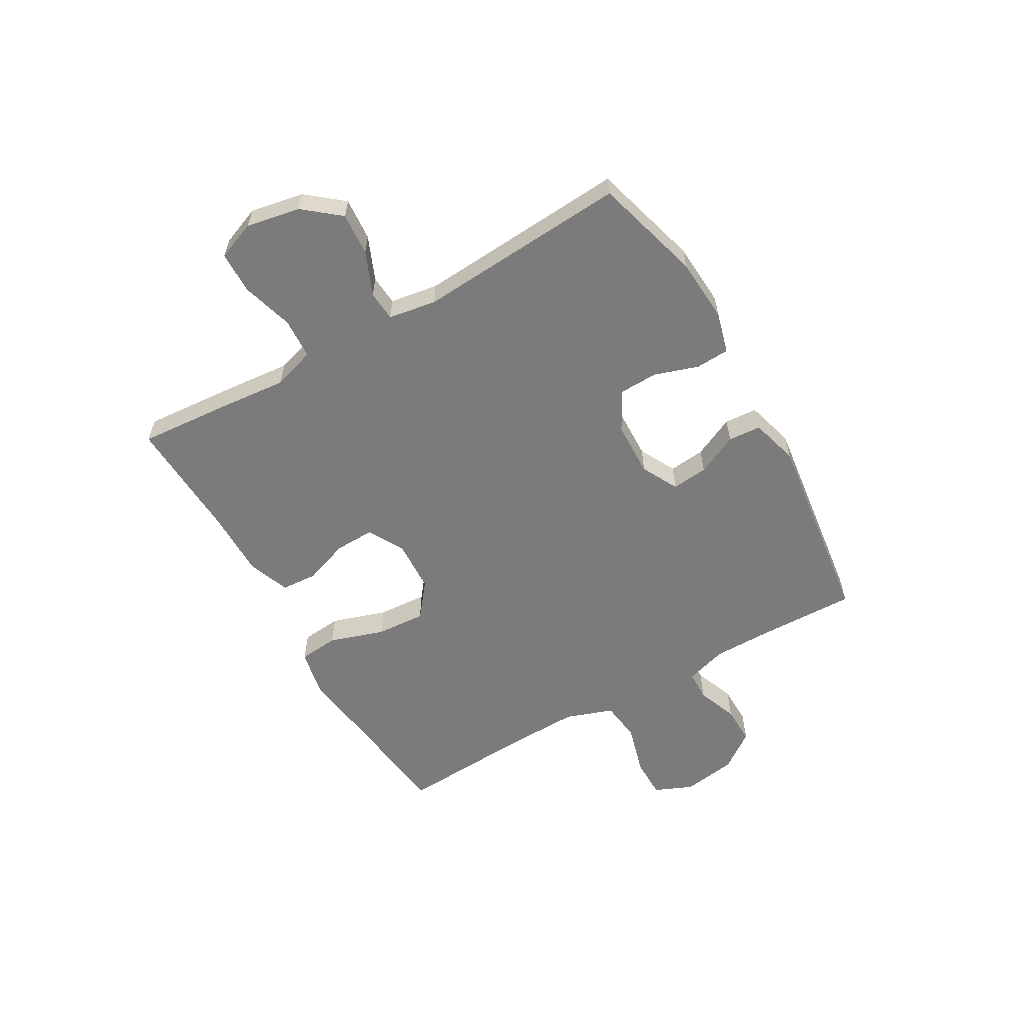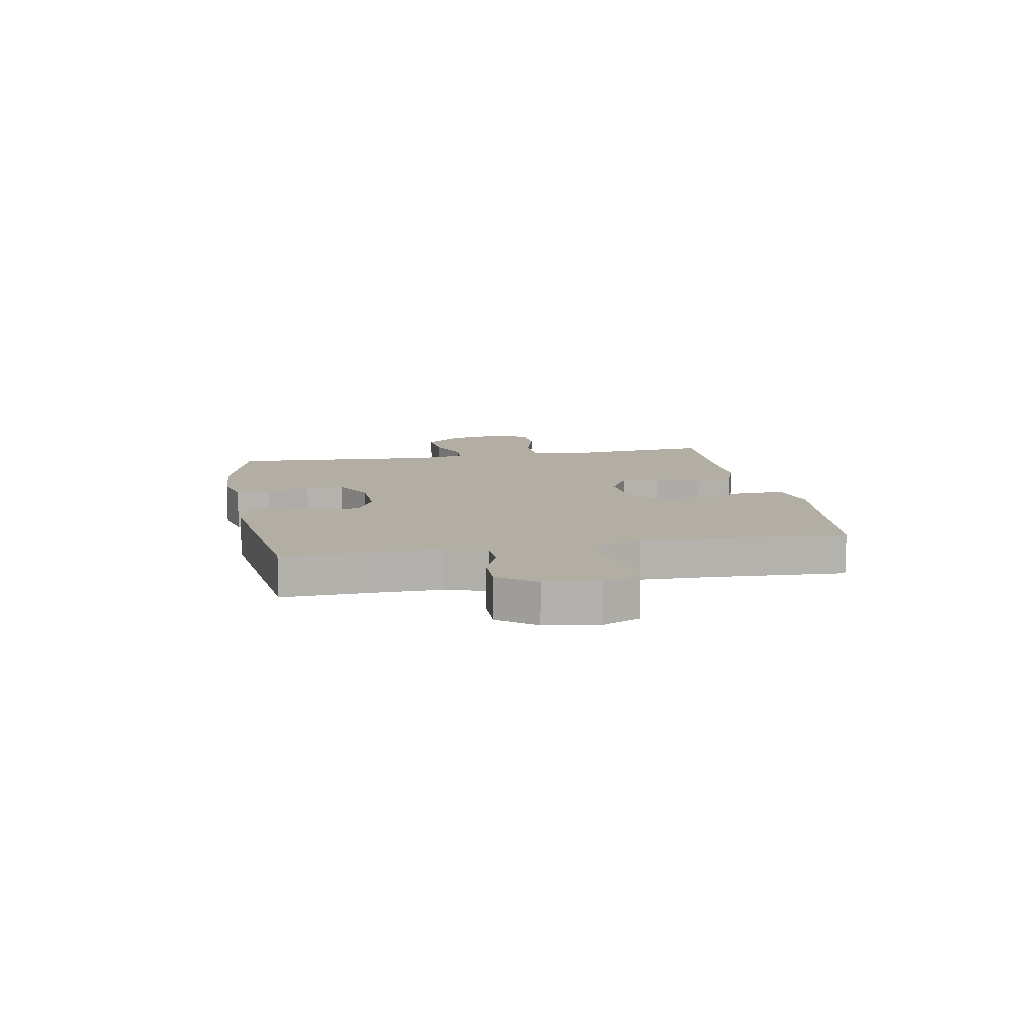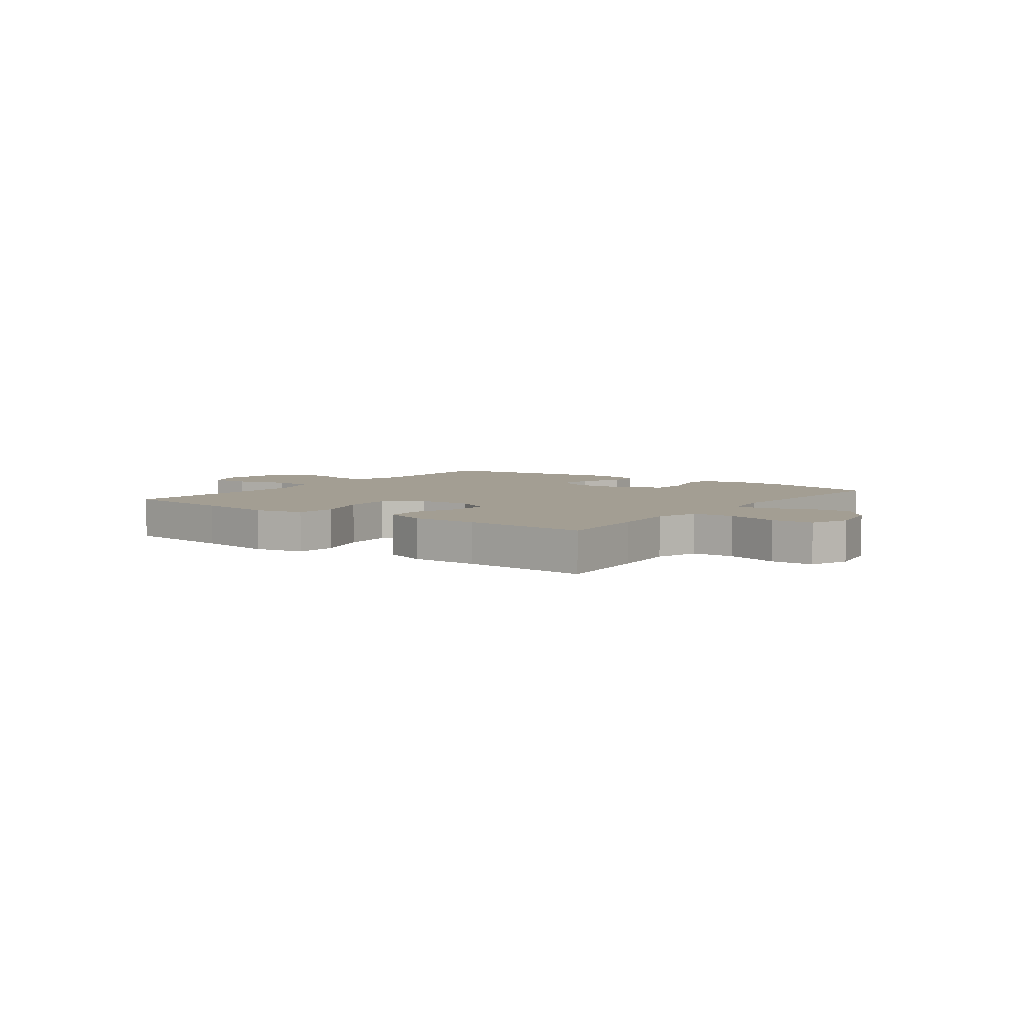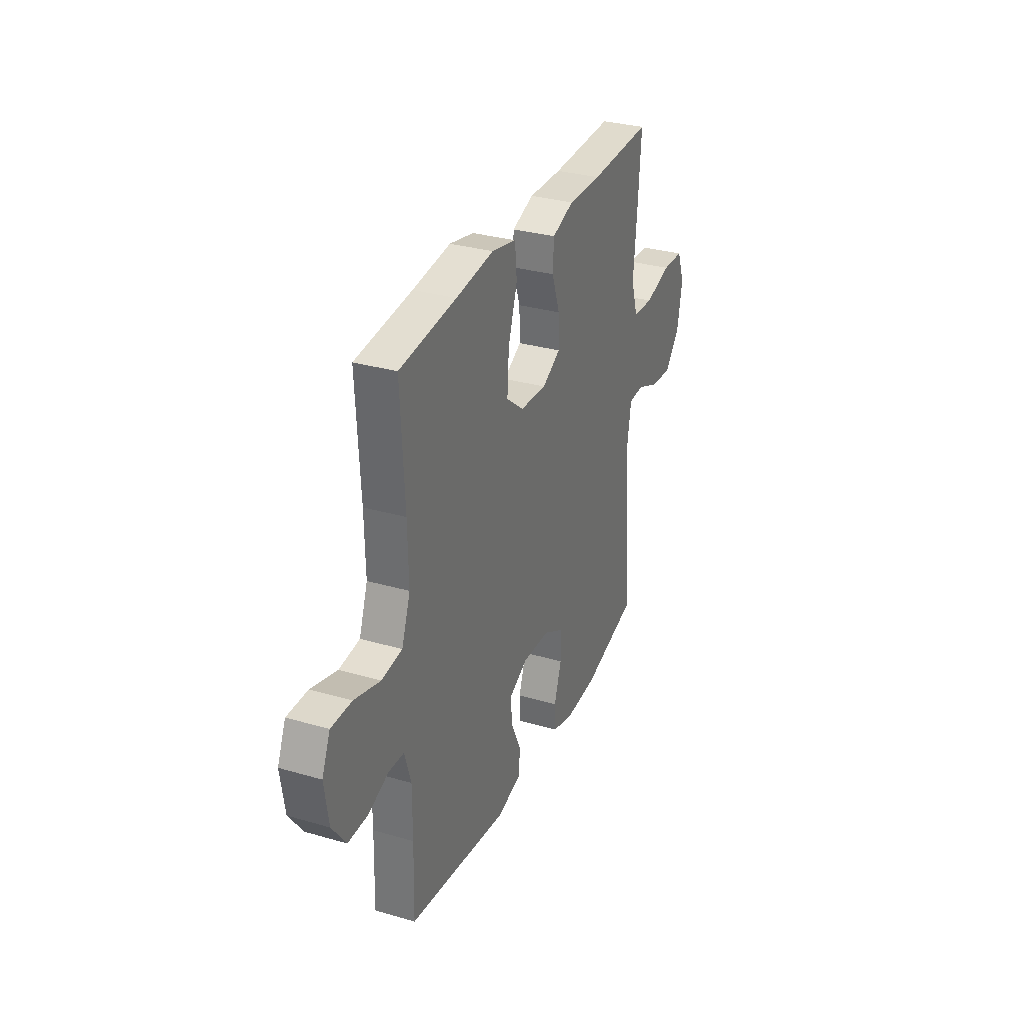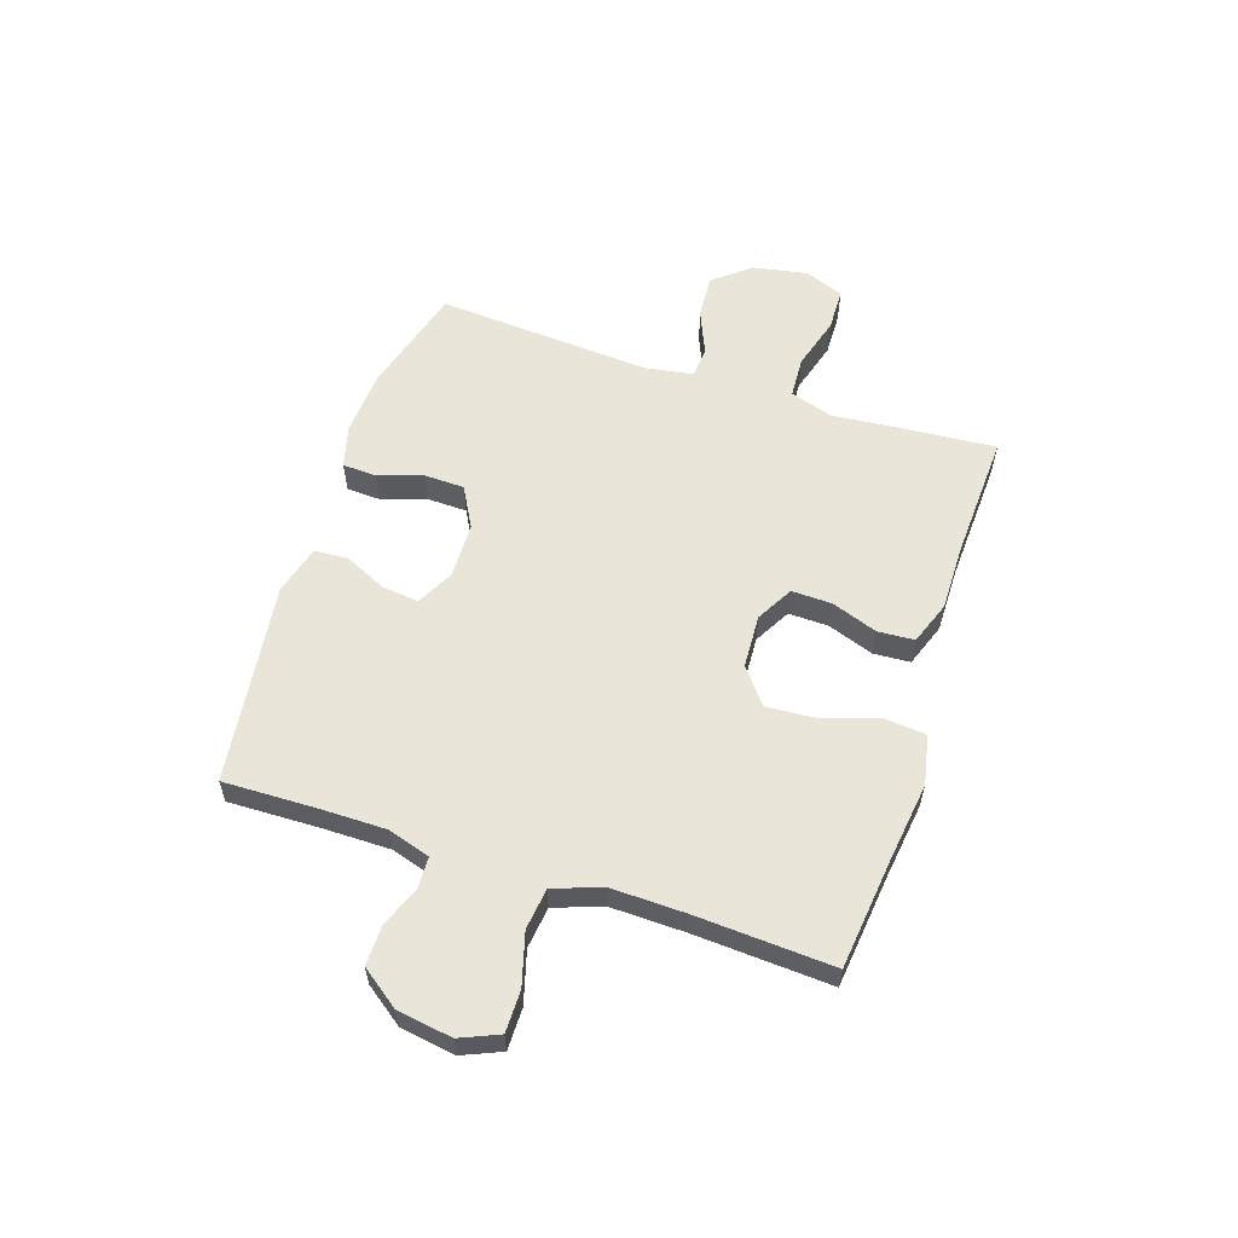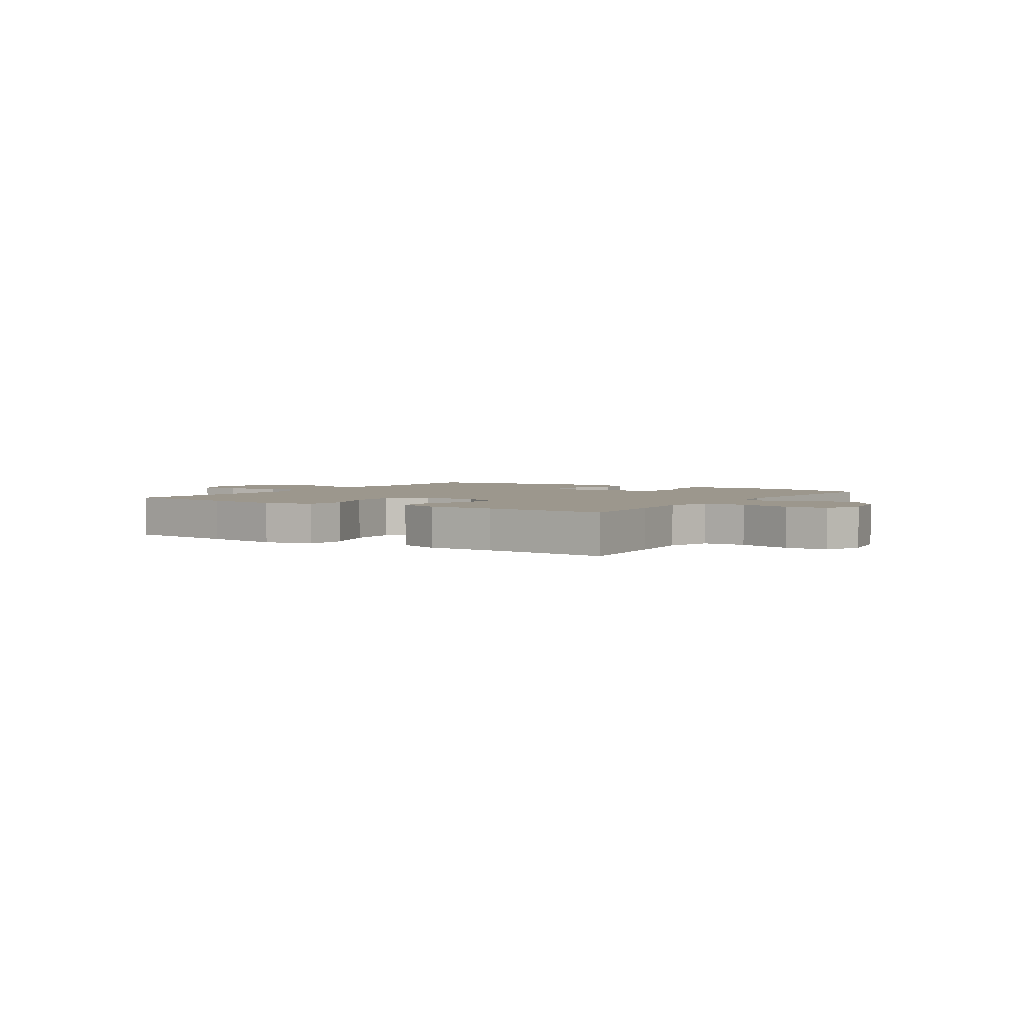
<metadata>
{"format":"obj","ext":"obj","renderer":"f3d","projection":"perspective","resolution":1024,"background":"white","views":[{"elev":-58.5,"azim":119.9,"up":"+Y"},{"elev":10.9,"azim":-100.5,"up":"+Y"},{"elev":5.2,"azim":36.4,"up":"+Y"},{"elev":31.1,"azim":-67.4,"up":"+Z"},{"elev":58.4,"azim":-71.8,"up":"+Y"},{"elev":2.9,"azim":33.5,"up":"+Y"}]}
</metadata>
<code>
v 0.5 0.07 -0.5
v 0.307 0.07 -0.554
v 0.193 0.07 -0.561
v 0.118 0.07 -0.541
v 0.115 0.07 -0.481
v 0.141 0.07 -0.402
v 0.139 0.07 -0.332
v 0.068 0.07 -0.293
v -0.03 0.07 -0.29
v -0.096 0.07 -0.324
v -0.089 0.07 -0.389
v -0.054 0.07 -0.463
v -0.058 0.07 -0.522
v -0.144 0.07 -0.546
v -0.5 0.07 -0.5
v -0.496 0.07 -0.336
v -0.496 0.07 -0.22
v -0.519 0.07 -0.145
v -0.574 0.07 -0.143
v -0.646 0.07 -0.171
v -0.716 0.07 -0.172
v -0.765 0.07 -0.105
v -0.78 0.07 -0.008
v -0.751 0.07 0.06
v -0.678 0.07 0.06
v -0.586 0.07 0.034
v -0.513 0.07 0.043
v -0.483 0.07 0.128
v -0.486 0.07 0.257
v -0.5 0.07 0.5
v -0.299 0.07 0.523
v -0.165 0.07 0.541
v -0.078 0.07 0.523
v -0.071 0.07 0.451
v -0.103 0.07 0.353
v -0.109 0.07 0.264
v -0.047 0.07 0.215
v 0.047 0.07 0.21
v 0.112 0.07 0.246
v 0.11 0.07 0.317
v 0.081 0.07 0.398
v 0.085 0.07 0.463
v 0.162 0.07 0.491
v 0.28 0.07 0.49
v 0.5 0.07 0.5
v 0.487 0.07 0.331
v 0.476 0.07 0.214
v 0.5 0.07 0.138
v 0.573 0.07 0.134
v 0.666 0.07 0.161
v 0.741 0.07 0.159
v 0.768 0.07 0.09
v 0.75 0.07 -0.006
v 0.697 0.07 -0.071
v 0.62 0.07 -0.065
v 0.542 0.07 -0.032
v 0.488 0.07 -0.036
v 0.474 0.07 -0.122
v 0.5 0 -0.5
v 0.307 0 -0.554
v 0.193 0 -0.561
v 0.118 0 -0.541
v 0.115 0 -0.481
v 0.141 0 -0.402
v 0.139 0 -0.332
v 0.068 0 -0.293
v -0.03 0 -0.29
v -0.096 0 -0.324
v -0.089 0 -0.389
v -0.054 0 -0.463
v -0.058 0 -0.522
v -0.144 0 -0.546
v -0.5 0 -0.5
v -0.496 0 -0.336
v -0.496 0 -0.22
v -0.519 0 -0.145
v -0.574 0 -0.143
v -0.646 0 -0.171
v -0.716 0 -0.172
v -0.765 0 -0.105
v -0.78 0 -0.008
v -0.751 0 0.06
v -0.678 0 0.06
v -0.586 0 0.034
v -0.513 0 0.043
v -0.483 0 0.128
v -0.486 0 0.257
v -0.5 0 0.5
v -0.299 0 0.523
v -0.165 0 0.541
v -0.078 0 0.523
v -0.071 0 0.451
v -0.103 0 0.353
v -0.109 0 0.264
v -0.047 0 0.215
v 0.047 0 0.21
v 0.112 0 0.246
v 0.11 0 0.317
v 0.081 0 0.398
v 0.085 0 0.463
v 0.162 0 0.491
v 0.28 0 0.49
v 0.5 0 0.5
v 0.487 0 0.331
v 0.476 0 0.214
v 0.5 0 0.138
v 0.573 0 0.134
v 0.666 0 0.161
v 0.741 0 0.159
v 0.768 0 0.09
v 0.75 0 -0.006
v 0.697 0 -0.071
v 0.62 0 -0.065
v 0.542 0 -0.032
v 0.488 0 -0.036
v 0.474 0 -0.122
f 54 55 56
f 53 54 56
f 52 53 56
f 51 52 56
f 50 51 56
f 49 50 56
f 48 49 56 57
f 47 48 57 58
f 44 45 46 47
f 44 47 58
f 43 44 58
f 42 43 58
f 41 42 58
f 40 41 58
f 33 34 35
f 32 33 35
f 31 32 35
f 31 35 36
f 30 31 36
f 29 30 36
f 28 29 36 37
f 24 25 26
f 23 24 26
f 22 23 26
f 21 22 26
f 20 21 26
f 19 20 26
f 18 19 26 27
f 28 37 38
f 27 28 38
f 18 27 38
f 17 18 38
f 14 15 16
f 13 14 16
f 12 13 16
f 11 12 16
f 4 5 6
f 3 4 6
f 2 3 6
f 1 2 6
f 58 1 6
f 58 6 7
f 39 40 58 7
f 38 39 7 8
f 17 38 8 9
f 10 11 16 17
f 9 10 17
f 114 113 112
f 114 112 111
f 114 111 110
f 114 110 109
f 114 109 108
f 114 108 107
f 115 114 107 106
f 116 115 106 105
f 105 104 103 102
f 116 105 102
f 116 102 101
f 116 101 100
f 116 100 99
f 116 99 98
f 93 92 91
f 93 91 90
f 93 90 89
f 94 93 89
f 94 89 88
f 94 88 87
f 95 94 87 86
f 84 83 82
f 84 82 81
f 84 81 80
f 84 80 79
f 84 79 78
f 84 78 77
f 85 84 77 76
f 96 95 86
f 96 86 85
f 96 85 76
f 96 76 75
f 74 73 72
f 74 72 71
f 74 71 70
f 74 70 69
f 64 63 62
f 64 62 61
f 64 61 60
f 64 60 59
f 64 59 116
f 65 64 116
f 65 116 98 97
f 66 65 97 96
f 67 66 96 75
f 75 74 69 68
f 75 68 67
f 1 59 60 2
f 2 60 61 3
f 3 61 62 4
f 4 62 63 5
f 5 63 64 6
f 6 64 65 7
f 7 65 66 8
f 8 66 67 9
f 9 67 68 10
f 10 68 69 11
f 11 69 70 12
f 12 70 71 13
f 13 71 72 14
f 14 72 73 15
f 15 73 74 16
f 16 74 75 17
f 17 75 76 18
f 18 76 77 19
f 19 77 78 20
f 20 78 79 21
f 21 79 80 22
f 22 80 81 23
f 23 81 82 24
f 24 82 83 25
f 25 83 84 26
f 26 84 85 27
f 27 85 86 28
f 28 86 87 29
f 29 87 88 30
f 30 88 89 31
f 31 89 90 32
f 32 90 91 33
f 33 91 92 34
f 34 92 93 35
f 35 93 94 36
f 36 94 95 37
f 37 95 96 38
f 38 96 97 39
f 39 97 98 40
f 40 98 99 41
f 41 99 100 42
f 42 100 101 43
f 43 101 102 44
f 44 102 103 45
f 45 103 104 46
f 46 104 105 47
f 47 105 106 48
f 48 106 107 49
f 49 107 108 50
f 50 108 109 51
f 51 109 110 52
f 52 110 111 53
f 53 111 112 54
f 54 112 113 55
f 55 113 114 56
f 56 114 115 57
f 57 115 116 58
f 58 116 59 1

</code>
